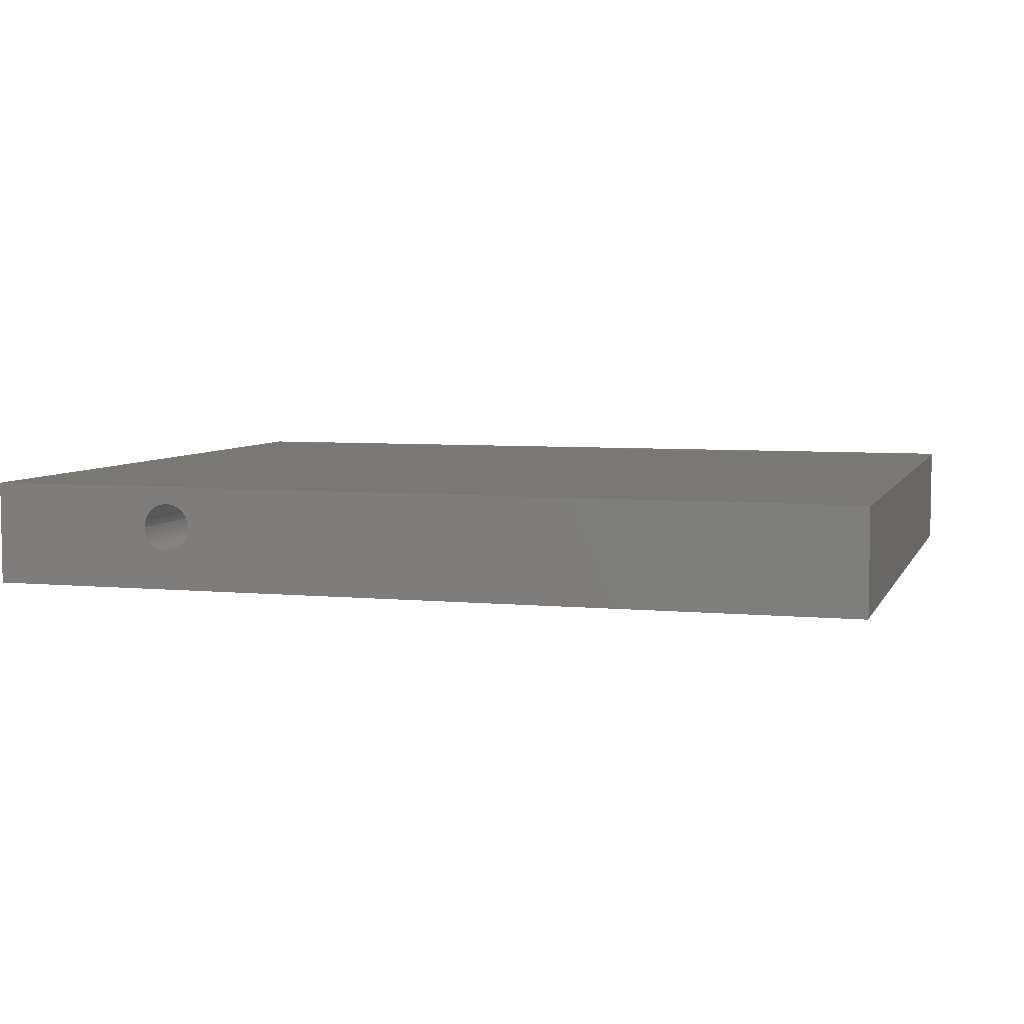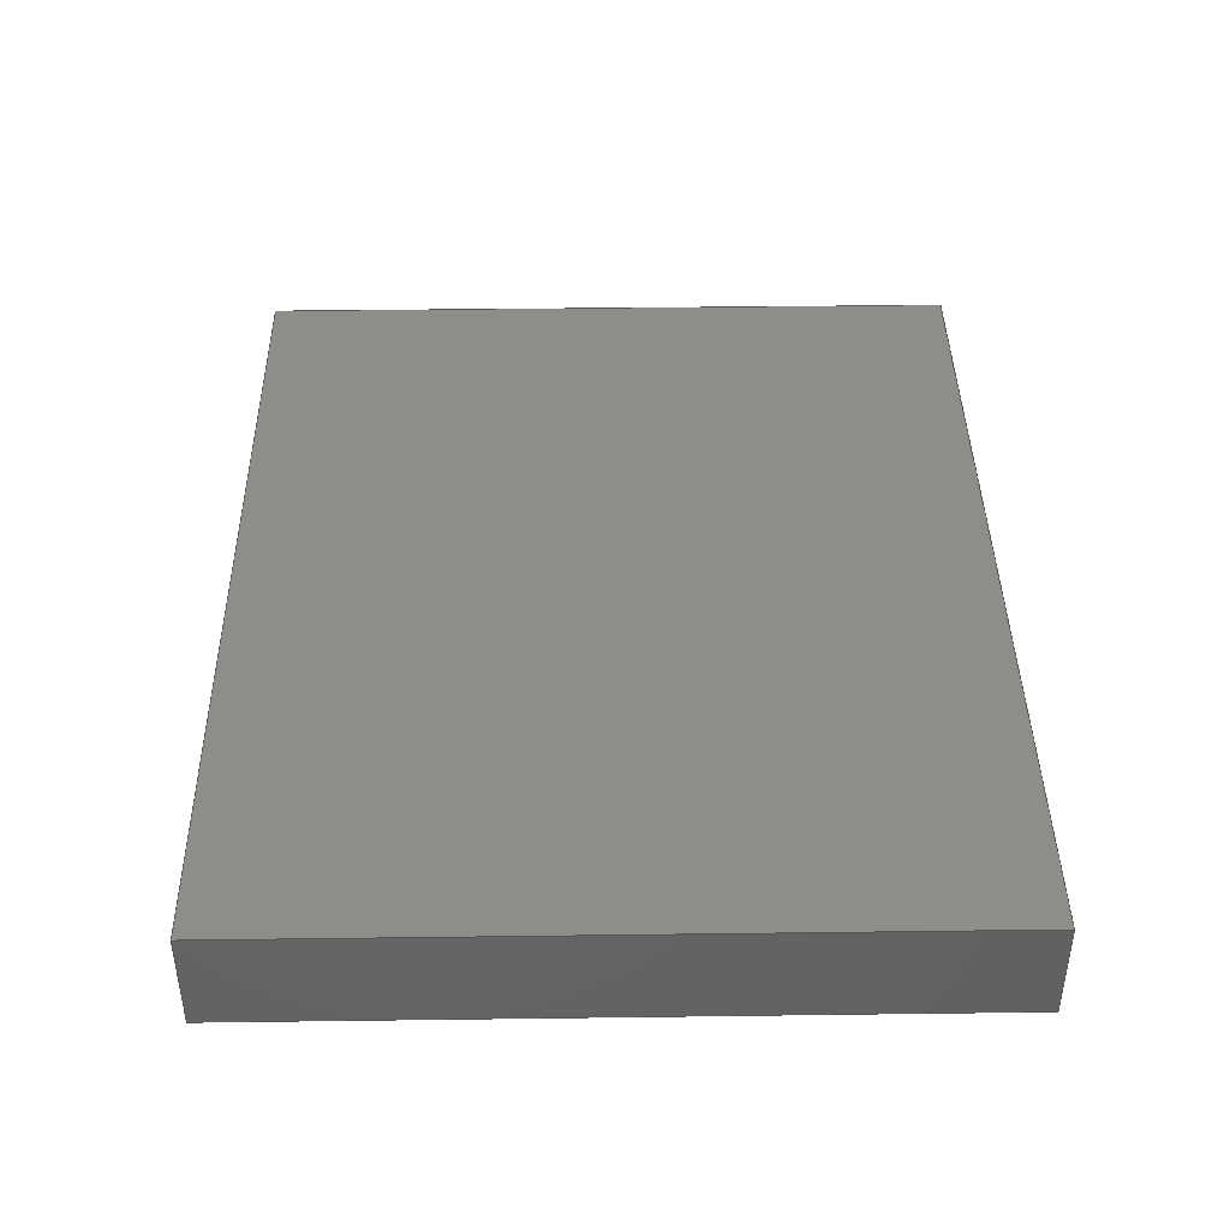
<metadata>
{"format":"step","ext":"step","renderer":"f3d","projection":"perspective","resolution":1024,"background":"white","views":[{"elev":5.6,"azim":16.5,"up":"+Y"},{"elev":41.5,"azim":-90.9,"up":"+Y"}]}
</metadata>
<code>
ISO-10303-21;
DATA;
#1 = ORIENTED_EDGE ( 'NONE', *, *, #140, .F. ) ;
#2 = DIRECTION ( 'NONE',  ( -0, -1, -0 ) ) ;
#3 = ADVANCED_FACE ( 'NONE', ( #284 ), #47, .F. ) ;
#4 = VECTOR ( 'NONE', #17, 1000 ) ;
#5 = CARTESIAN_POINT ( 'NONE',  ( -35.91, 10, 44.35 ) ) ;
#6 = PERSON_AND_ORGANIZATION_ROLE ( 'design_supplier' ) ;
#7 = DIRECTION ( 'NONE',  ( -0, -1, -0 ) ) ;
#8 = PERSON_AND_ORGANIZATION_ROLE ( 'creator' ) ;
#9 = CARTESIAN_POINT ( 'NONE',  ( -35.91, 10, 44.35 ) ) ;
#10 = LOCAL_TIME ( 18, 20, 39, #236 ) ;
#11 = CC_DESIGN_APPROVAL ( #120, ( #211 ) ) ;
#12 = ORIENTED_EDGE ( 'NONE', *, *, #214, .T. ) ;
#13 = CARTESIAN_POINT ( 'NONE',  ( -35.91, 0, 44.35 ) ) ;
#14 = CARTESIAN_POINT ( 'NONE',  ( -35.91, 10, -25.68 ) ) ;
#15 = EDGE_CURVE ( 'NONE', #163, #159, #292, .T. ) ;
#16 = ORIENTED_EDGE ( 'NONE', *, *, #132, .T. ) ;
#17 = DIRECTION ( 'NONE',  ( -0, -1, -0 ) ) ;
#18 = EDGE_LOOP ( 'NONE', ( #261, #290 ) ) ;
#19 = APPROVAL ( #148, 'UNSPECIFIED' ) ;
#20 = ORIENTED_EDGE ( 'NONE', *, *, #305, .T. ) ;
#21 = EDGE_CURVE ( 'NONE', #139, #231, #165, .T. ) ;
#22 = ORIENTED_EDGE ( 'NONE', *, *, #27, .F. ) ;
#23 = DIRECTION ( 'NONE',  ( -0, -0, 1 ) ) ;
#24 = EDGE_CURVE ( 'NONE', #119, #238, #289, .T. ) ;
#25 = PERSON_AND_ORGANIZATION ( #64, #98 ) ;
#26 = ORIENTED_EDGE ( 'NONE', *, *, #75, .T. ) ;
#27 = EDGE_CURVE ( 'NONE', #163, #231, #106, .T. ) ;
#28 = CARTESIAN_POINT ( 'NONE',  ( -20.1, 6.017, 44.35 ) ) ;
#29 = MANIFOLD_SOLID_BREP ( 'Cut-Extrude1', #199 ) ;
#30 = CARTESIAN_POINT ( 'NONE',  ( 50.28, 0, -25.68 ) ) ;
#31 = CIRCLE ( 'NONE', #235, 2.413 ) ;
#32 = VERTEX_POINT ( 'NONE', #105 ) ;
#33 = MECHANICAL_CONTEXT ( 'NONE', #55, 'mechanical' ) ;
#34 = ORIENTED_EDGE ( 'NONE', *, *, #15, .F. ) ;
#35 = ORIENTED_EDGE ( 'NONE', *, *, #197, .F. ) ;
#36 = DATE_AND_TIME ( #137, #207 ) ;
#37 = VECTOR ( 'NONE', #194, 1000 ) ;
#38 = ORIENTED_EDGE ( 'NONE', *, *, #39, .T. ) ;
#39 = EDGE_CURVE ( 'NONE', #119, #218, #102, .T. ) ;
#40 = DIRECTION ( 'NONE',  ( 0, 0, 1 ) ) ;
#41 = LINE ( 'NONE', #195, #118 ) ;
#42 = DIRECTION ( 'NONE',  ( -1, 0, -0 ) ) ;
#43 = CARTESIAN_POINT ( 'NONE',  ( 50.28, 0, -25.68 ) ) ;
#44 = FACE_OUTER_BOUND ( 'NONE', #267, .T. ) ;
#45 = DIRECTION ( 'NONE',  ( 0, 0, 1 ) ) ;
#46 = EDGE_LOOP ( 'NONE', ( #26, #281, #183, #12 ) ) ;
#47 = PLANE ( 'NONE',  #83 ) ;
#48 = DIRECTION ( 'NONE',  ( 0, 1, 0 ) ) ;
#49 = CARTESIAN_POINT ( 'NONE',  ( -15.28, 6.017, -25.68 ) ) ;
#50 = CYLINDRICAL_SURFACE ( 'NONE', #97, 2.413 ) ;
#51 = EDGE_CURVE ( 'NONE', #231, #139, #179, .T. ) ;
#52 = APPLICATION_CONTEXT ( 'configuration controlled 3d designs of mechanical parts and assemblies' ) ;
#53 = DATE_AND_TIME ( #213, #279 ) ;
#54 = LINE ( 'NONE', #43, #37 ) ;
#55 = APPLICATION_CONTEXT ( 'configuration controlled 3d designs of mechanical parts and assemblies' ) ;
#56 = ORIENTED_EDGE ( 'NONE', *, *, #262, .T. ) ;
#57 = VECTOR ( 'NONE', #258, 1000 ) ;
#58 = CARTESIAN_POINT ( 'NONE',  ( -35.91, 0, 44.35 ) ) ;
#59 = PRODUCT_RELATED_PRODUCT_CATEGORY ( 'detail', '', ( #142 ) ) ;
#60 = EDGE_CURVE ( 'NONE', #159, #139, #173, .T. ) ;
#61 = PERSON_AND_ORGANIZATION ( #64, #98 ) ;
#62 = VERTEX_POINT ( 'NONE', #58 ) ;
#63 = ORIENTED_EDGE ( 'NONE', *, *, #24, .T. ) ;
#64 = PERSON ( 'UNSPECIFIED', 'UNSPECIFIED', 'UNSPECIFIED', ('UNSPECIFIED'), ('UNSPECIFIED'), ('UNSPECIFIED') ) ;
#65 = PLANE ( 'NONE',  #115 ) ;
#66 = ORIENTED_EDGE ( 'NONE', *, *, #220, .T. ) ;
#67 = DIRECTION ( 'NONE',  ( -1, 0, 0 ) ) ;
#68 = ADVANCED_FACE ( 'NONE', ( #260, #44 ), #88, .F. ) ;
#69 = EDGE_LOOP ( 'NONE', ( #306, #66, #16, #63 ) ) ;
#70 = DIRECTION ( 'NONE',  ( -0, -0, -1 ) ) ;
#71 = APPROVAL_ROLE ( '' ) ;
#72 = DIRECTION ( 'NONE',  ( -0, -0, 1 ) ) ;
#73 = DIRECTION ( 'NONE',  ( -0, -1, -0 ) ) ;
#74 = APPROVAL_ROLE ( '' ) ;
#75 = EDGE_CURVE ( 'NONE', #136, #218, #54, .T. ) ;
#76 = ORIENTED_EDGE ( 'NONE', *, *, #197, .T. ) ;
#77 = PERSON_AND_ORGANIZATION_ROLE ( 'classification_officer' ) ;
#78 =( NAMED_UNIT ( * ) SI_UNIT ( $, .STERADIAN. ) SOLID_ANGLE_UNIT ( ) );
#79 = DIRECTION ( 'NONE',  ( 0, 0, 1 ) ) ;
#80 = CALENDAR_DATE ( 2014, 13, 4 ) ;
#81 = PLANE ( 'NONE',  #108 ) ;
#82 = EDGE_LOOP ( 'NONE', ( #56, #35, #129, #38 ) ) ;
#83 = AXIS2_PLACEMENT_3D ( 'NONE', #216, #67, #45 ) ;
#84 = CARTESIAN_POINT ( 'NONE',  ( -35.91, 10, -25.68 ) ) ;
#85 = VECTOR ( 'NONE', #256, 1000 ) ;
#86 = ORIENTED_EDGE ( 'NONE', *, *, #21, .F. ) ;
#87 = ORIENTED_EDGE ( 'NONE', *, *, #122, .F. ) ;
#88 = PLANE ( 'NONE',  #150 ) ;
#89 = CYLINDRICAL_SURFACE ( 'NONE', #170, 2.413 ) ;
#90 = CARTESIAN_POINT ( 'NONE',  ( -20.1, 6.017, -25.68 ) ) ;
#91 = PERSON_AND_ORGANIZATION ( #64, #98 ) ;
#92 = CARTESIAN_POINT ( 'NONE',  ( -17.69, 6.017, 44.35 ) ) ;
#93 = VECTOR ( 'NONE', #210, 1000 ) ;
#94 = ADVANCED_FACE ( 'NONE', ( #237 ), #65, .F. ) ;
#95 = CARTESIAN_POINT ( 'NONE',  ( 50.28, 0, 44.35 ) ) ;
#96 = PERSON_AND_ORGANIZATION_ROLE ( 'creator' ) ;
#97 = AXIS2_PLACEMENT_3D ( 'NONE', #147, #219, #273 ) ;
#98 = ORGANIZATION ( 'UNSPECIFIED', 'UNSPECIFIED', '' ) ;
#99 = DIRECTION ( 'NONE',  ( 0, -0, 1 ) ) ;
#100 = CARTESIAN_POINT ( 'NONE',  ( -35.91, 0, -25.68 ) ) ;
#101 = DIRECTION ( 'NONE',  ( 1, 0, 0 ) ) ;
#102 = LINE ( 'NONE', #160, #4 ) ;
#103 = EDGE_LOOP ( 'NONE', ( #201, #86 ) ) ;
#104 = AXIS2_PLACEMENT_3D ( 'NONE', #280, #255, #101 ) ;
#105 = CARTESIAN_POINT ( 'NONE',  ( 50.28, 10, 44.35 ) ) ;
#106 = LINE ( 'NONE', #138, #297 ) ;
#107 = CC_DESIGN_DATE_AND_TIME_ASSIGNMENT ( #53, #227, ( #211 ) ) ;
#108 = AXIS2_PLACEMENT_3D ( 'NONE', #298, #277, #157 ) ;
#109 = APPROVAL_PERSON_ORGANIZATION ( #251, #204, #71 ) ;
#110 = LOCAL_TIME ( 18, 20, 39, #187 ) ;
#111 = VERTEX_POINT ( 'NONE', #5 ) ;
#112 = CARTESIAN_POINT ( 'NONE',  ( -17.69, 6.017, 44.35 ) ) ;
#113 = VECTOR ( 'NONE', #70, 1000 ) ;
#114 = DIRECTION ( 'NONE',  ( 1, 0, 0 ) ) ;
#115 = AXIS2_PLACEMENT_3D ( 'NONE', #84, #232, #246 ) ;
#116 = PERSON_AND_ORGANIZATION ( #64, #98 ) ;
#117 = CC_DESIGN_DATE_AND_TIME_ASSIGNMENT ( #36, #226, ( #225 ) ) ;
#118 = VECTOR ( 'NONE', #2, 1000 ) ;
#119 = VERTEX_POINT ( 'NONE', #249 ) ;
#120 = APPROVAL ( #293, 'UNSPECIFIED' ) ;
#121 = CARTESIAN_POINT ( 'NONE',  ( -17.69, 6.017, -25.68 ) ) ;
#122 = EDGE_CURVE ( 'NONE', #111, #62, #41, .T. ) ;
#123 = LINE ( 'NONE', #222, #135 ) ;
#124 = CARTESIAN_POINT ( 'NONE',  ( 50.28, 10, -25.68 ) ) ;
#125 = SECURITY_CLASSIFICATION_LEVEL ( 'unclassified' ) ;
#126 = UNCERTAINTY_MEASURE_WITH_UNIT (LENGTH_MEASURE( 1e-05 ), #278, 'distance_accuracy_value', 'NONE');
#127 = SHAPE_DEFINITION_REPRESENTATION ( #167, #177 ) ;
#128 = CARTESIAN_POINT ( 'NONE',  ( -35.91, 0, -25.68 ) ) ;
#129 = ORIENTED_EDGE ( 'NONE', *, *, #24, .F. ) ;
#130 = PLANE ( 'NONE',  #250 ) ;
#131 = EDGE_LOOP ( 'NONE', ( #276, #196, #205, #22 ) ) ;
#132 = EDGE_CURVE ( 'NONE', #32, #119, #198, .T. ) ;
#133 = COORDINATED_UNIVERSAL_TIME_OFFSET ( 1, 0, .AHEAD. ) ;
#134 = CALENDAR_DATE ( 2014, 13, 4 ) ;
#135 = VECTOR ( 'NONE', #73, 1000 ) ;
#136 = VERTEX_POINT ( 'NONE', #95 ) ;
#137 = CALENDAR_DATE ( 2014, 13, 4 ) ;
#138 = CARTESIAN_POINT ( 'NONE',  ( -15.28, 6.017, -25.68 ) ) ;
#139 = VERTEX_POINT ( 'NONE', #28 ) ;
#140 = EDGE_CURVE ( 'NONE', #254, #62, #311, .T. ) ;
#141 = DIRECTION ( 'NONE',  ( -0, -0, 1 ) ) ;
#142 = PRODUCT ( 'basic with through hole z', 'basic with through hole z', '', ( #33 ) ) ;
#143 = ORIENTED_EDGE ( 'NONE', *, *, #220, .F. ) ;
#144 = DIRECTION ( 'NONE',  ( 0, 0, 1 ) ) ;
#145 = ORIENTED_EDGE ( 'NONE', *, *, #27, .T. ) ;
#146 = CARTESIAN_POINT ( 'NONE',  ( -15.28, 6.017, 44.35 ) ) ;
#147 = CARTESIAN_POINT ( 'NONE',  ( -17.69, 6.017, -25.68 ) ) ;
#148 = APPROVAL_STATUS ( 'not_yet_approved' ) ;
#149 = DIRECTION ( 'NONE',  ( 0, 0, 1 ) ) ;
#150 = AXIS2_PLACEMENT_3D ( 'NONE', #265, #310, #42 ) ;
#151 = APPROVAL_PERSON_ORGANIZATION ( #245, #120, #74 ) ;
#152 = APPROVAL_ROLE ( '' ) ;
#153 = LINE ( 'NONE', #14, #169 ) ;
#154 = ORIENTED_EDGE ( 'NONE', *, *, #140, .T. ) ;
#155 = DIRECTION ( 'NONE',  ( 0, 0, 1 ) ) ;
#156 = APPROVAL_STATUS ( 'not_yet_approved' ) ;
#157 = DIRECTION ( 'NONE',  ( 0, -0, 1 ) ) ;
#158 = CC_DESIGN_PERSON_AND_ORGANIZATION_ASSIGNMENT ( #308, #6, ( #286 ) ) ;
#159 = VERTEX_POINT ( 'NONE', #180 ) ;
#160 = CARTESIAN_POINT ( 'NONE',  ( 50.28, 10, -25.68 ) ) ;
#161 = DESIGN_CONTEXT ( 'detailed design', #52, 'design' ) ;
#162 = LINE ( 'NONE', #100, #85 ) ;
#163 = VERTEX_POINT ( 'NONE', #49 ) ;
#164 = APPROVAL_DATE_TIME ( #186, #204 ) ;
#165 = CIRCLE ( 'NONE', #271, 2.413 ) ;
#166 = EDGE_LOOP ( 'NONE', ( #154, #87, #209, #76 ) ) ;
#167 = PRODUCT_DEFINITION_SHAPE ( 'NONE', 'NONE',  #225 ) ;
#168 = CARTESIAN_POINT ( 'NONE',  ( -35.91, 10, -25.68 ) ) ;
#169 = VECTOR ( 'NONE', #79, 1000 ) ;
#170 = AXIS2_PLACEMENT_3D ( 'NONE', #178, #72, #294 ) ;
#171 = ADVANCED_FACE ( 'NONE', ( #287 ), #221, .F. ) ;
#172 = DIRECTION ( 'NONE',  ( 1, 0, 0 ) ) ;
#173 = LINE ( 'NONE', #90, #229 ) ;
#174 = EDGE_LOOP ( 'NONE', ( #288, #34, #145, #269 ) ) ;
#175 = DIRECTION ( 'NONE',  ( 1, 0, 0 ) ) ;
#176 = AXIS2_PLACEMENT_3D ( 'NONE', #248, #48, #99 ) ;
#177 = ADVANCED_BREP_SHAPE_REPRESENTATION ( 'basic with through hole z', ( #29, #104 ), #295 ) ;
#178 = CARTESIAN_POINT ( 'NONE',  ( -17.69, 6.017, -25.68 ) ) ;
#179 = CIRCLE ( 'NONE', #301, 2.413 ) ;
#180 = CARTESIAN_POINT ( 'NONE',  ( -20.1, 6.017, -25.68 ) ) ;
#181 =( NAMED_UNIT ( * ) PLANE_ANGLE_UNIT ( ) SI_UNIT ( $, .RADIAN. ) );
#182 = FACE_BOUND ( 'NONE', #18, .T. ) ;
#183 = ORIENTED_EDGE ( 'NONE', *, *, #132, .F. ) ;
#184 = CARTESIAN_POINT ( 'NONE',  ( -35.91, 10, -25.68 ) ) ;
#185 = LINE ( 'NONE', #291, #223 ) ;
#186 = DATE_AND_TIME ( #189, #10 ) ;
#187 = COORDINATED_UNIVERSAL_TIME_OFFSET ( 1, 0, .AHEAD. ) ;
#188 = EDGE_LOOP ( 'NONE', ( #1, #285, #263, #192 ) ) ;
#189 = CALENDAR_DATE ( 2014, 13, 4 ) ;
#190 = FACE_OUTER_BOUND ( 'NONE', #82, .T. ) ;
#191 = VECTOR ( 'NONE', #149, 1000 ) ;
#192 = ORIENTED_EDGE ( 'NONE', *, *, #305, .F. ) ;
#193 = ADVANCED_FACE ( 'NONE', ( #234 ), #50, .F. ) ;
#194 = DIRECTION ( 'NONE',  ( -0, -0, -1 ) ) ;
#195 = CARTESIAN_POINT ( 'NONE',  ( -35.91, 10, 44.35 ) ) ;
#196 = ORIENTED_EDGE ( 'NONE', *, *, #60, .T. ) ;
#197 = EDGE_CURVE ( 'NONE', #238, #254, #185, .T. ) ;
#198 = LINE ( 'NONE', #124, #113 ) ;
#199 = CLOSED_SHELL ( 'NONE', ( #193, #94, #68, #3, #268, #241, #171, #212 ) ) ;
#200 = APPROVAL_DATE_TIME ( #203, #120 ) ;
#201 = ORIENTED_EDGE ( 'NONE', *, *, #51, .F. ) ;
#202 = CC_DESIGN_PERSON_AND_ORGANIZATION_ASSIGNMENT ( #61, #272, ( #142 ) ) ;
#203 = DATE_AND_TIME ( #80, #206 ) ;
#204 = APPROVAL ( #156, 'UNSPECIFIED' ) ;
#205 = ORIENTED_EDGE ( 'NONE', *, *, #21, .T. ) ;
#206 = LOCAL_TIME ( 18, 20, 39, #274 ) ;
#207 = LOCAL_TIME ( 18, 20, 39, #259 ) ;
#208 = DATE_AND_TIME ( #134, #110 ) ;
#209 = ORIENTED_EDGE ( 'NONE', *, *, #307, .F. ) ;
#210 = DIRECTION ( 'NONE',  ( -1, -0, -0 ) ) ;
#211 = SECURITY_CLASSIFICATION ( '', '', #125 ) ;
#212 = ADVANCED_FACE ( 'NONE', ( #304 ), #89, .F. ) ;
#213 = CALENDAR_DATE ( 2014, 13, 4 ) ;
#214 = EDGE_CURVE ( 'NONE', #32, #136, #123, .T. ) ;
#215 = ORIENTED_EDGE ( 'NONE', *, *, #214, .F. ) ;
#216 = CARTESIAN_POINT ( 'NONE',  ( 50.28, 10, -25.68 ) ) ;
#217 = DIRECTION ( 'NONE',  ( 1, 0, 0 ) ) ;
#218 = VERTEX_POINT ( 'NONE', #30 ) ;
#219 = DIRECTION ( 'NONE',  ( -0, -0, 1 ) ) ;
#220 = EDGE_CURVE ( 'NONE', #111, #32, #302, .T. ) ;
#221 = PLANE ( 'NONE',  #176 ) ;
#222 = CARTESIAN_POINT ( 'NONE',  ( 50.28, 10, 44.35 ) ) ;
#223 = VECTOR ( 'NONE', #7, 1000 ) ;
#224 = ORIENTED_EDGE ( 'NONE', *, *, #122, .T. ) ;
#225 = PRODUCT_DEFINITION ( 'UNKNOWN', '', #286, #161 ) ;
#226 = DATE_TIME_ROLE ( 'creation_date' ) ;
#227 = DATE_TIME_ROLE ( 'classification_date' ) ;
#228 = APPLICATION_PROTOCOL_DEFINITION ( 'international standard', 'config_control_design', 1994, #55 ) ;
#229 = VECTOR ( 'NONE', #23, 1000 ) ;
#230 = DIRECTION ( 'NONE',  ( 0, 0, 1 ) ) ;
#231 = VERTEX_POINT ( 'NONE', #146 ) ;
#232 = DIRECTION ( 'NONE',  ( 1, 0, 0 ) ) ;
#233 = DIRECTION ( 'NONE',  ( 1, 0, -0 ) ) ;
#234 = FACE_OUTER_BOUND ( 'NONE', #131, .T. ) ;
#235 = AXIS2_PLACEMENT_3D ( 'NONE', #299, #230, #252 ) ;
#236 = COORDINATED_UNIVERSAL_TIME_OFFSET ( 1, 0, .AHEAD. ) ;
#237 = FACE_OUTER_BOUND ( 'NONE', #166, .T. ) ;
#238 = VERTEX_POINT ( 'NONE', #184 ) ;
#239 = CC_DESIGN_APPROVAL ( #19, ( #225 ) ) ;
#240 = APPROVAL_PERSON_ORGANIZATION ( #253, #19, #152 ) ;
#241 = ADVANCED_FACE ( 'NONE', ( #247 ), #81, .T. ) ;
#242 = CC_DESIGN_SECURITY_CLASSIFICATION ( #211, ( #286 ) ) ;
#243 = EDGE_CURVE ( 'NONE', #159, #163, #31, .T. ) ;
#244 = DIRECTION ( 'NONE',  ( 0, 0, 1 ) ) ;
#245 = PERSON_AND_ORGANIZATION ( #64, #98 ) ;
#246 = DIRECTION ( 'NONE',  ( 0, 0, -1 ) ) ;
#247 = FACE_OUTER_BOUND ( 'NONE', #69, .T. ) ;
#248 = CARTESIAN_POINT ( 'NONE',  ( 0, 0, 0 ) ) ;
#249 = CARTESIAN_POINT ( 'NONE',  ( 50.28, 10, -25.68 ) ) ;
#250 = AXIS2_PLACEMENT_3D ( 'NONE', #296, #155, #233 ) ;
#251 = PERSON_AND_ORGANIZATION ( #64, #98 ) ;
#252 = DIRECTION ( 'NONE',  ( 1, 0, 0 ) ) ;
#253 = PERSON_AND_ORGANIZATION ( #64, #98 ) ;
#254 = VERTEX_POINT ( 'NONE', #128 ) ;
#255 = DIRECTION ( 'NONE',  ( 0, 0, 1 ) ) ;
#256 = DIRECTION ( 'NONE',  ( -1, -0, -0 ) ) ;
#257 = CC_DESIGN_PERSON_AND_ORGANIZATION_ASSIGNMENT ( #116, #8, ( #286 ) ) ;
#258 = DIRECTION ( 'NONE',  ( 1, 0, 0 ) ) ;
#259 = COORDINATED_UNIVERSAL_TIME_OFFSET ( 1, 0, .AHEAD. ) ;
#260 = FACE_BOUND ( 'NONE', #103, .T. ) ;
#261 = ORIENTED_EDGE ( 'NONE', *, *, #15, .T. ) ;
#262 = EDGE_CURVE ( 'NONE', #218, #254, #162, .T. ) ;
#263 = ORIENTED_EDGE ( 'NONE', *, *, #75, .F. ) ;
#264 = APPLICATION_PROTOCOL_DEFINITION ( 'international standard', 'config_control_design', 1994, #52 ) ;
#265 = CARTESIAN_POINT ( 'NONE',  ( -35.91, 10, 44.35 ) ) ;
#266 = VECTOR ( 'NONE', #172, 1000 ) ;
#267 = EDGE_LOOP ( 'NONE', ( #20, #215, #143, #224 ) ) ;
#268 = ADVANCED_FACE ( 'NONE', ( #182, #190 ), #130, .F. ) ;
#269 = ORIENTED_EDGE ( 'NONE', *, *, #51, .T. ) ;
#270 = CARTESIAN_POINT ( 'NONE',  ( -35.91, 0, -25.68 ) ) ;
#271 = AXIS2_PLACEMENT_3D ( 'NONE', #112, #40, #114 ) ;
#272 = PERSON_AND_ORGANIZATION_ROLE ( 'design_owner' ) ;
#273 = DIRECTION ( 'NONE',  ( 1, 0, 0 ) ) ;
#274 = COORDINATED_UNIVERSAL_TIME_OFFSET ( 1, 0, .AHEAD. ) ;
#275 = CC_DESIGN_PERSON_AND_ORGANIZATION_ASSIGNMENT ( #25, #96, ( #225 ) ) ;
#276 = ORIENTED_EDGE ( 'NONE', *, *, #243, .F. ) ;
#277 = DIRECTION ( 'NONE',  ( 0, 1, 0 ) ) ;
#278 =( LENGTH_UNIT ( ) NAMED_UNIT ( * ) SI_UNIT ( .MILLI., .METRE. ) );
#279 = LOCAL_TIME ( 18, 20, 39, #133 ) ;
#280 = CARTESIAN_POINT ( 'NONE',  ( 0, 0, 0 ) ) ;
#281 = ORIENTED_EDGE ( 'NONE', *, *, #39, .F. ) ;
#282 = LINE ( 'NONE', #13, #57 ) ;
#283 = AXIS2_PLACEMENT_3D ( 'NONE', #121, #244, #217 ) ;
#284 = FACE_OUTER_BOUND ( 'NONE', #46, .T. ) ;
#285 = ORIENTED_EDGE ( 'NONE', *, *, #262, .F. ) ;
#286 = PRODUCT_DEFINITION_FORMATION_WITH_SPECIFIED_SOURCE ( 'ANY', '', #142, .NOT_KNOWN. ) ;
#287 = FACE_OUTER_BOUND ( 'NONE', #188, .T. ) ;
#288 = ORIENTED_EDGE ( 'NONE', *, *, #60, .F. ) ;
#289 = LINE ( 'NONE', #168, #93 ) ;
#290 = ORIENTED_EDGE ( 'NONE', *, *, #243, .T. ) ;
#291 = CARTESIAN_POINT ( 'NONE',  ( -35.91, 10, -25.68 ) ) ;
#292 = CIRCLE ( 'NONE', #283, 2.413 ) ;
#293 = APPROVAL_STATUS ( 'not_yet_approved' ) ;
#294 = DIRECTION ( 'NONE',  ( 1, 0, 0 ) ) ;
#295 =( GEOMETRIC_REPRESENTATION_CONTEXT ( 3 ) GLOBAL_UNCERTAINTY_ASSIGNED_CONTEXT ( ( #126 ) ) GLOBAL_UNIT_ASSIGNED_CONTEXT ( ( #278, #181, #78 ) ) REPRESENTATION_CONTEXT ( 'NONE', 'WORKASPACE' ) );
#296 = CARTESIAN_POINT ( 'NONE',  ( -35.91, 10, -25.68 ) ) ;
#297 = VECTOR ( 'NONE', #141, 1000 ) ;
#298 = CARTESIAN_POINT ( 'NONE',  ( 0, 10, 0 ) ) ;
#299 = CARTESIAN_POINT ( 'NONE',  ( -17.69, 6.017, -25.68 ) ) ;
#300 = CC_DESIGN_PERSON_AND_ORGANIZATION_ASSIGNMENT ( #91, #77, ( #211 ) ) ;
#301 = AXIS2_PLACEMENT_3D ( 'NONE', #92, #144, #175 ) ;
#302 = LINE ( 'NONE', #9, #266 ) ;
#303 = CC_DESIGN_APPROVAL ( #204, ( #286 ) ) ;
#304 = FACE_OUTER_BOUND ( 'NONE', #174, .T. ) ;
#305 = EDGE_CURVE ( 'NONE', #62, #136, #282, .T. ) ;
#306 = ORIENTED_EDGE ( 'NONE', *, *, #307, .T. ) ;
#307 = EDGE_CURVE ( 'NONE', #238, #111, #153, .T. ) ;
#308 = PERSON_AND_ORGANIZATION ( #64, #98 ) ;
#309 = APPROVAL_DATE_TIME ( #208, #19 ) ;
#310 = DIRECTION ( 'NONE',  ( 0, 0, -1 ) ) ;
#311 = LINE ( 'NONE', #270, #191 ) ;
ENDSEC;
END-ISO-10303-21;

</code>
